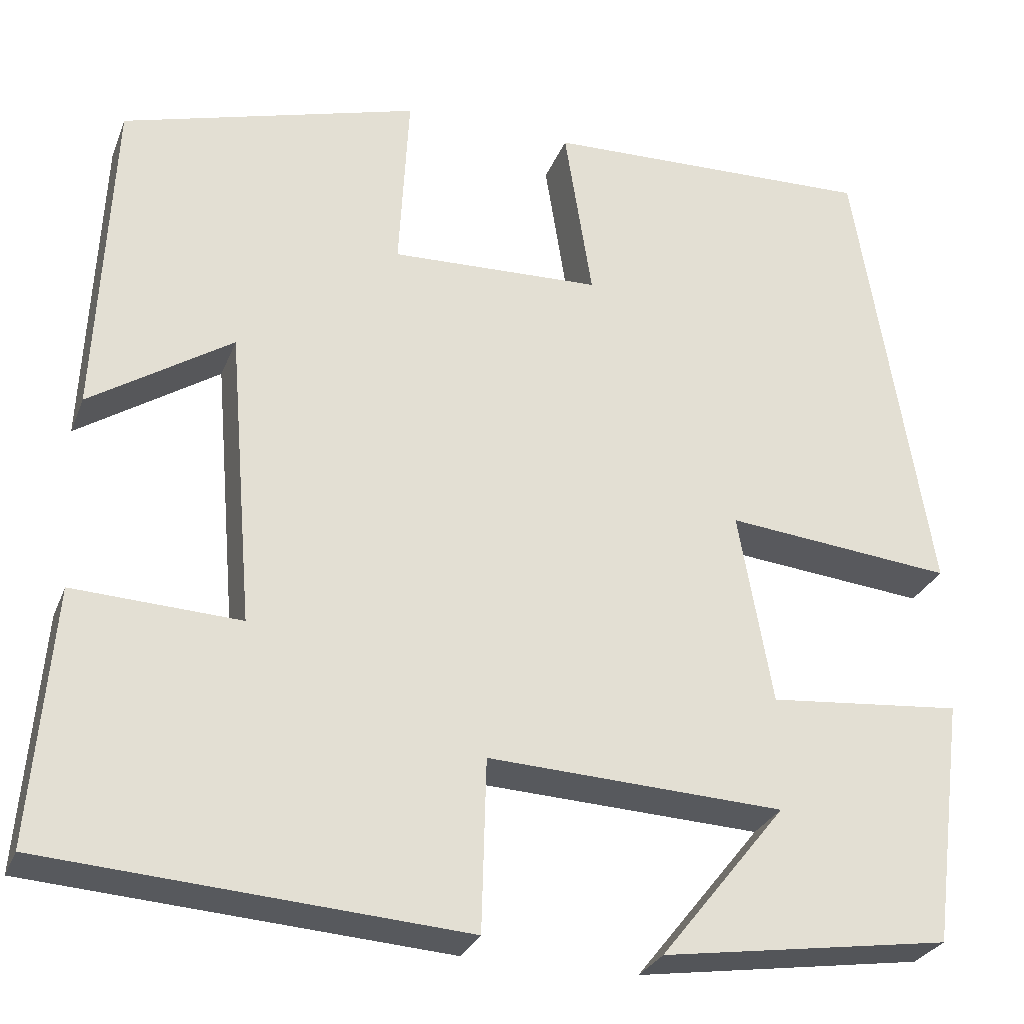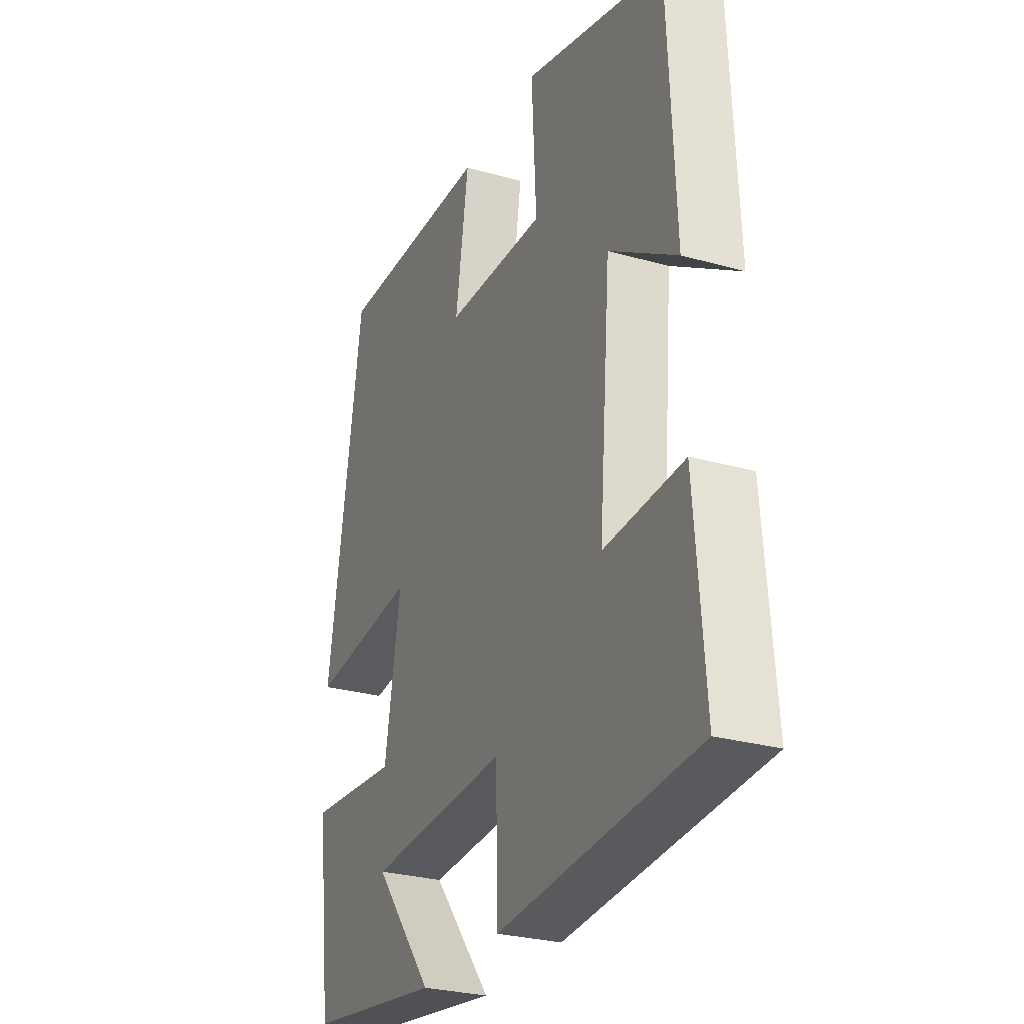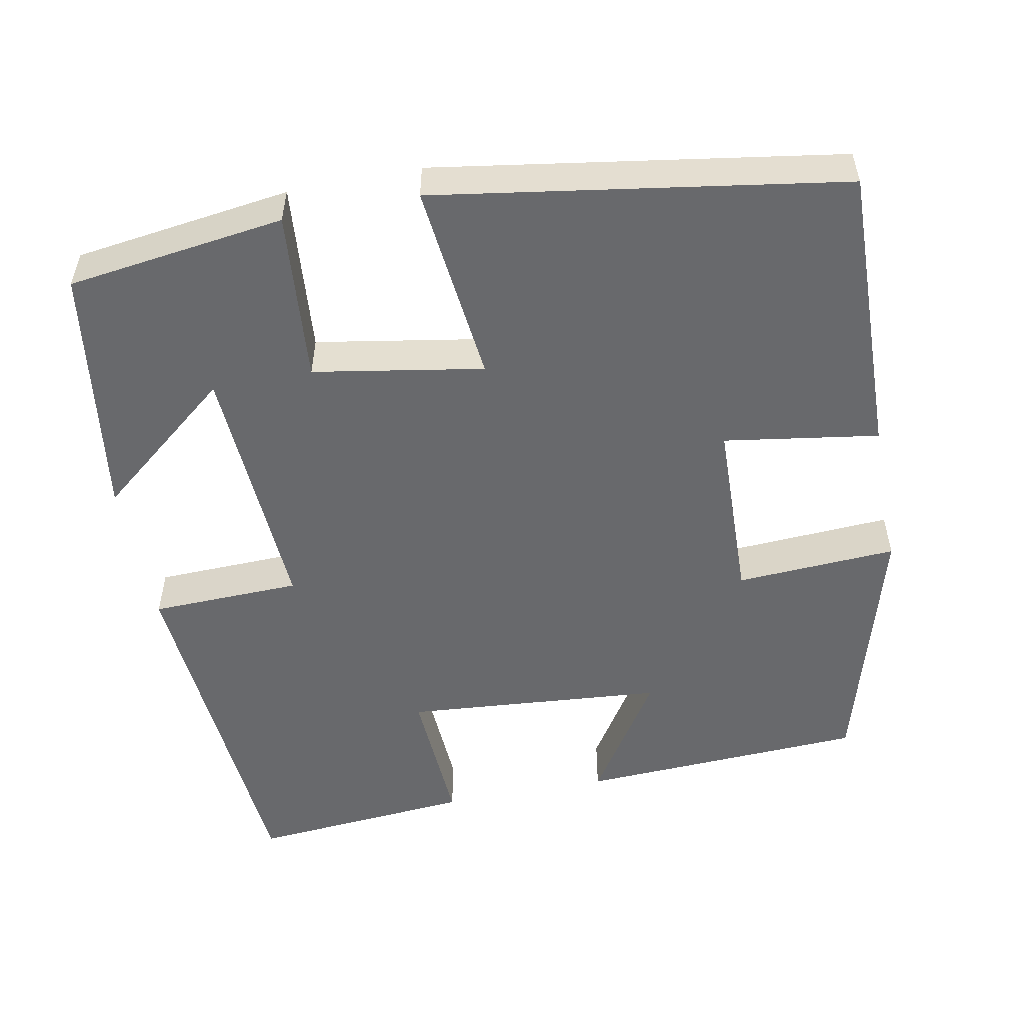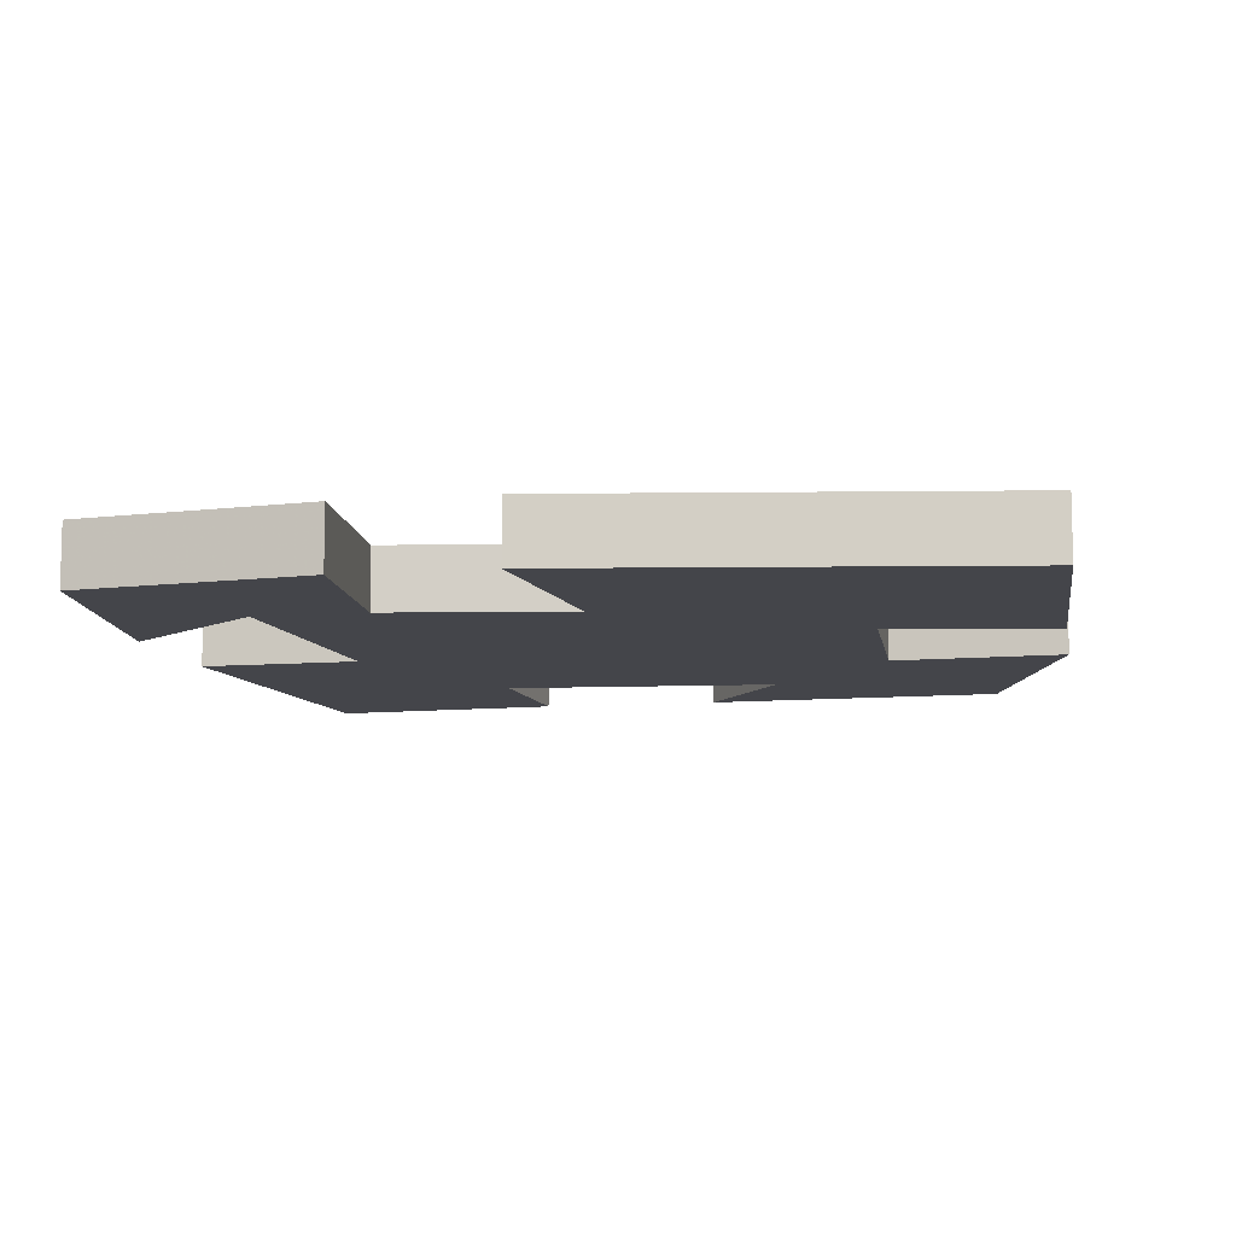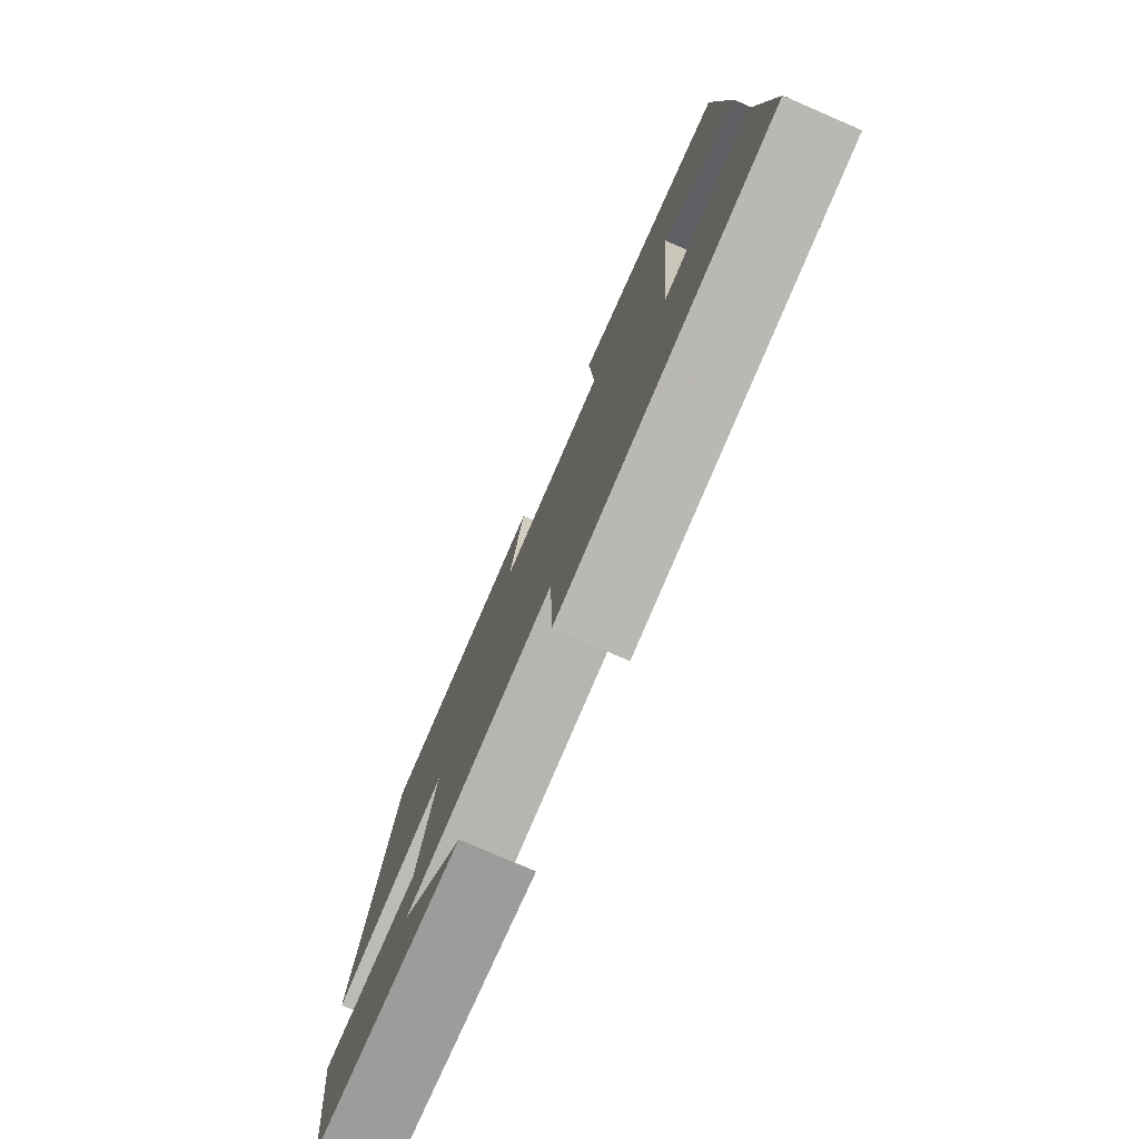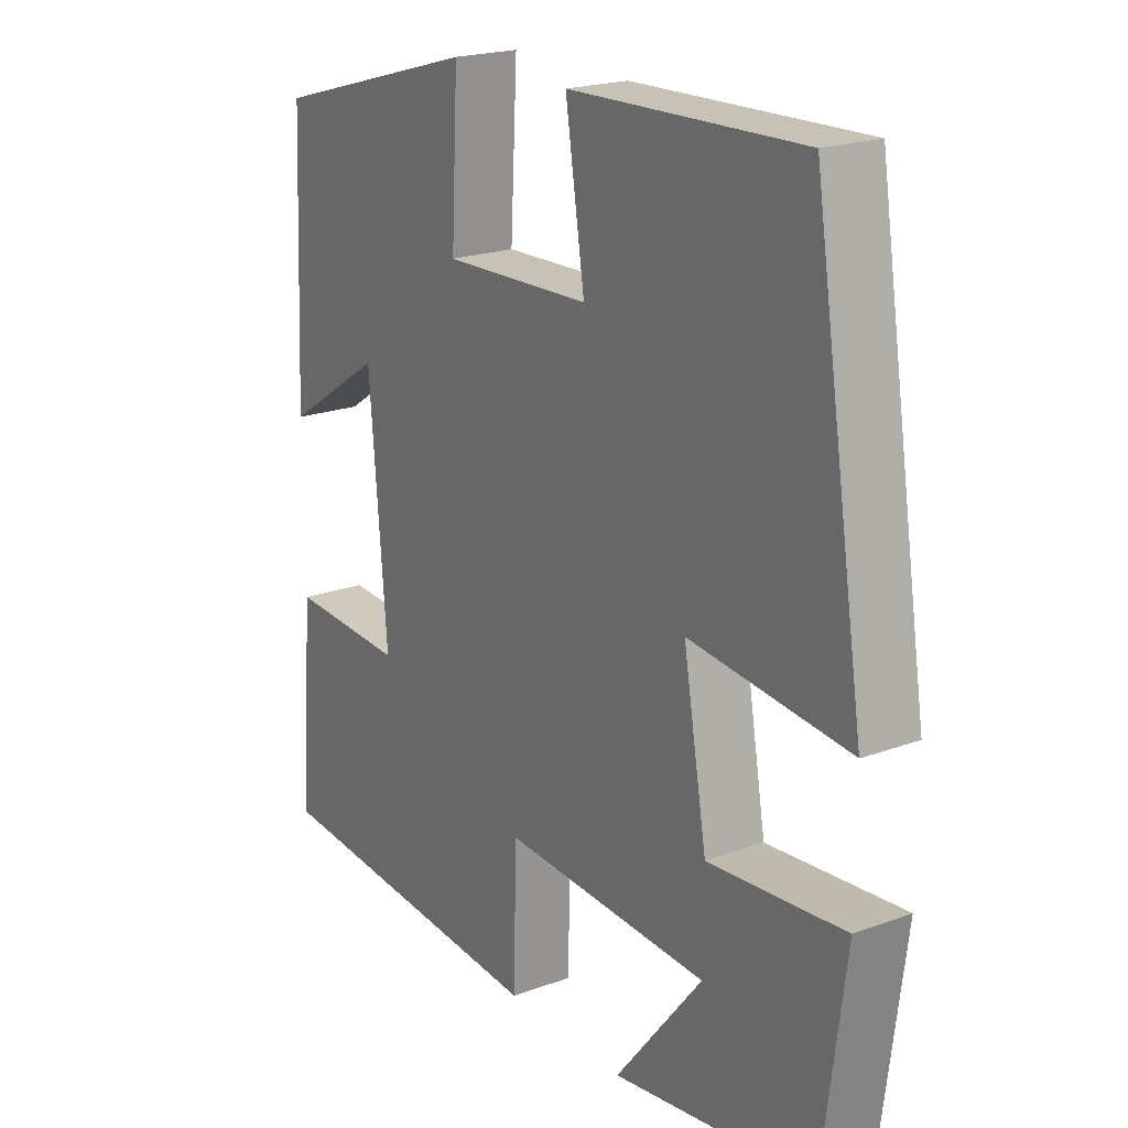
<metadata>
{"format":"obj","ext":"obj","renderer":"f3d","projection":"perspective","resolution":1024,"background":"white","views":[{"elev":-28.1,"azim":161.3,"up":"+Z"},{"elev":-27.9,"azim":66.7,"up":"+Z"},{"elev":-52.8,"azim":-78.8,"up":"+Y"},{"elev":-9.2,"azim":-79.1,"up":"+Y"},{"elev":-78.4,"azim":66.7,"up":"+Z"},{"elev":20.7,"azim":-123.6,"up":"+Z"}]}
</metadata>
<code>
v 0.483 0.07 0.405
v 0.5 0.07 0.038
v 0.341 0.07 0.141
v 0.313 0.07 -0.191
v 0.5 0.07 -0.182
v 0.523 0.07 -0.467
v 0.056 0.07 -0.5
v 0.051 0.07 -0.308
v -0.281 0.07 -0.324
v -0.14 0.07 -0.5
v -0.464 0.07 -0.452
v -0.5 0.07 -0.175
v -0.282 0.07 -0.195
v -0.244 0.07 0.021
v -0.5 0.07 -0.005
v -0.417 0.07 0.511
v -0.044 0.07 0.5
v -0.075 0.07 0.303
v 0.161 0.07 0.295
v 0.15 0.07 0.5
v 0.483 0 0.405
v 0.5 0 0.038
v 0.341 0 0.141
v 0.313 0 -0.191
v 0.5 0 -0.182
v 0.523 0 -0.467
v 0.056 0 -0.5
v 0.051 0 -0.308
v -0.281 0 -0.324
v -0.14 0 -0.5
v -0.464 0 -0.452
v -0.5 0 -0.175
v -0.282 0 -0.195
v -0.244 0 0.021
v -0.5 0 -0.005
v -0.417 0 0.511
v -0.044 0 0.5
v -0.075 0 0.303
v 0.161 0 0.295
v 0.15 0 0.5
f 1 2 3
f 20 1 3
f 19 20 3
f 18 19 3 4
f 16 17 18
f 15 16 18
f 14 15 18
f 13 14 18 4
f 11 12 13
f 9 10 11
f 9 11 13
f 8 9 13 4
f 6 7 8
f 5 6 8
f 4 5 8
f 23 22 21
f 23 21 40
f 23 40 39
f 24 23 39 38
f 38 37 36
f 38 36 35
f 38 35 34
f 24 38 34 33
f 33 32 31
f 31 30 29
f 33 31 29
f 24 33 29 28
f 28 27 26
f 28 26 25
f 28 25 24
f 1 21 22 2
f 2 22 23 3
f 3 23 24 4
f 4 24 25 5
f 5 25 26 6
f 6 26 27 7
f 7 27 28 8
f 8 28 29 9
f 9 29 30 10
f 10 30 31 11
f 11 31 32 12
f 12 32 33 13
f 13 33 34 14
f 14 34 35 15
f 15 35 36 16
f 16 36 37 17
f 17 37 38 18
f 18 38 39 19
f 19 39 40 20
f 20 40 21 1

</code>
